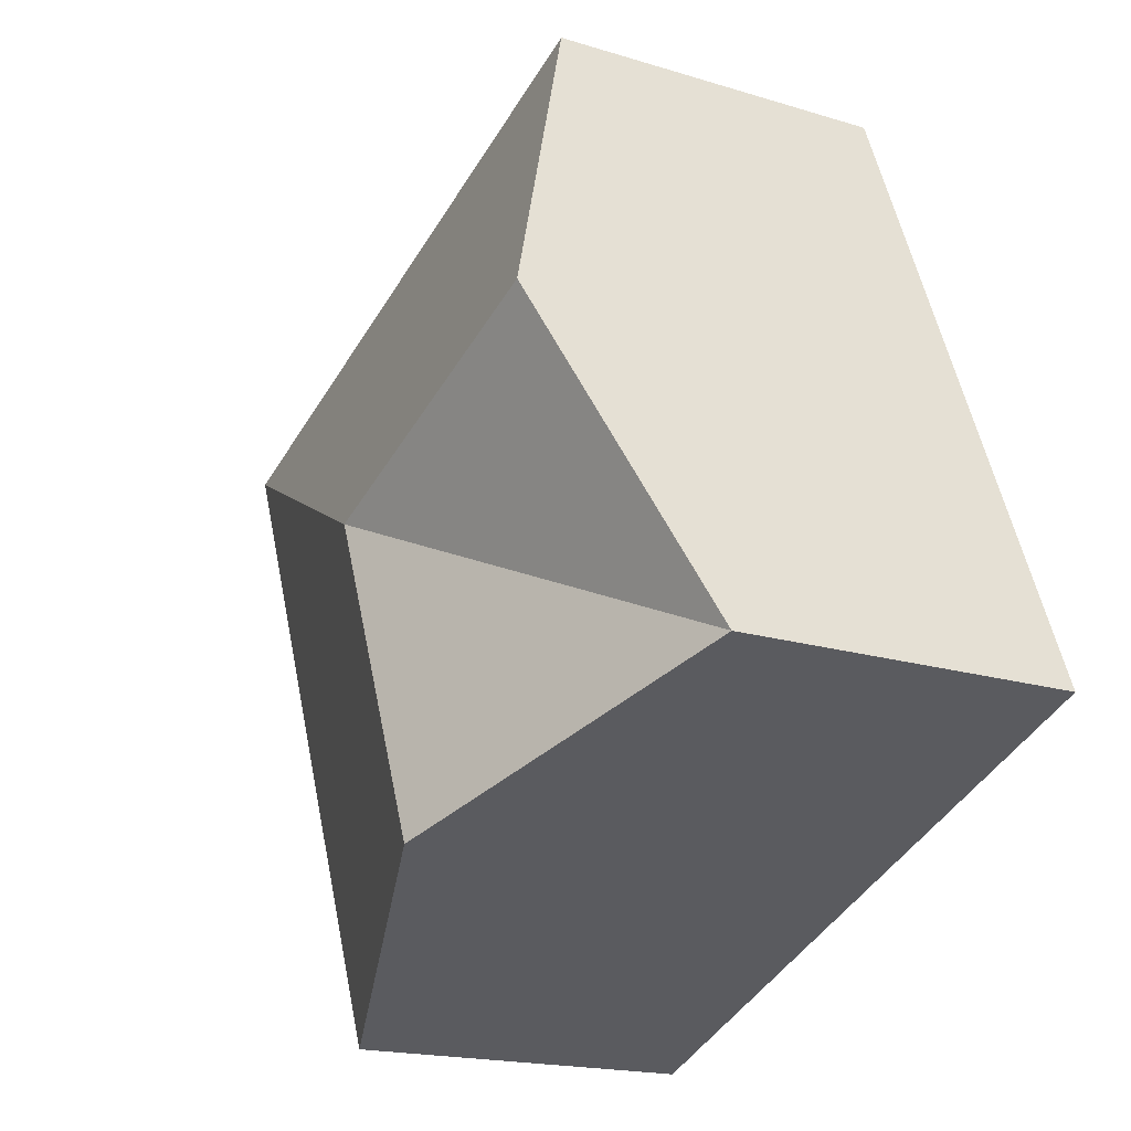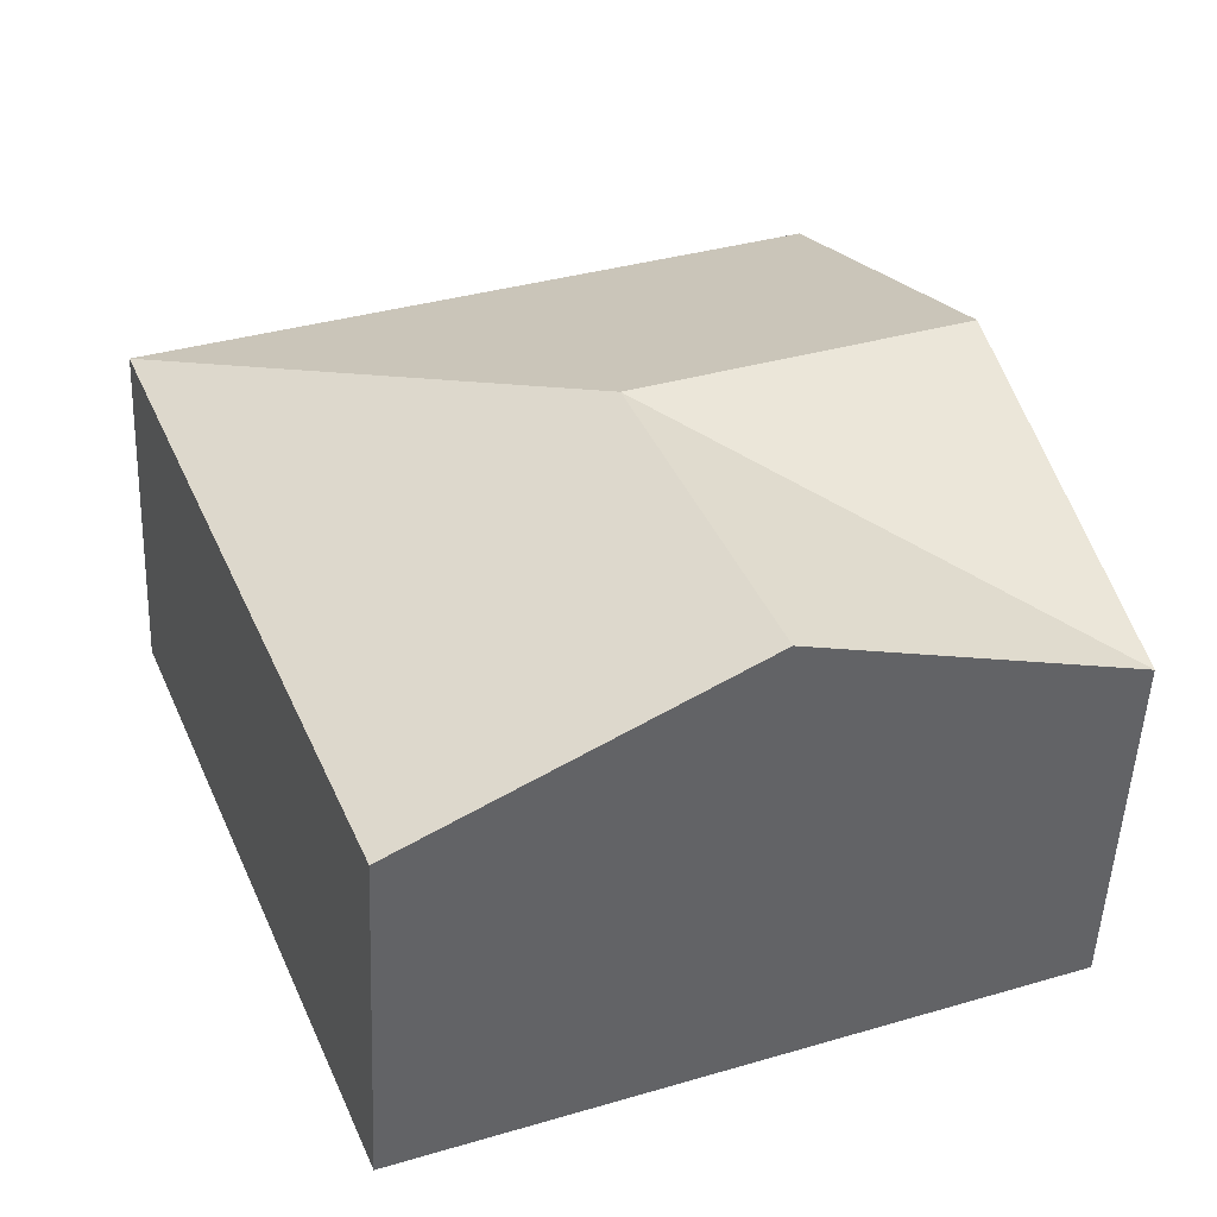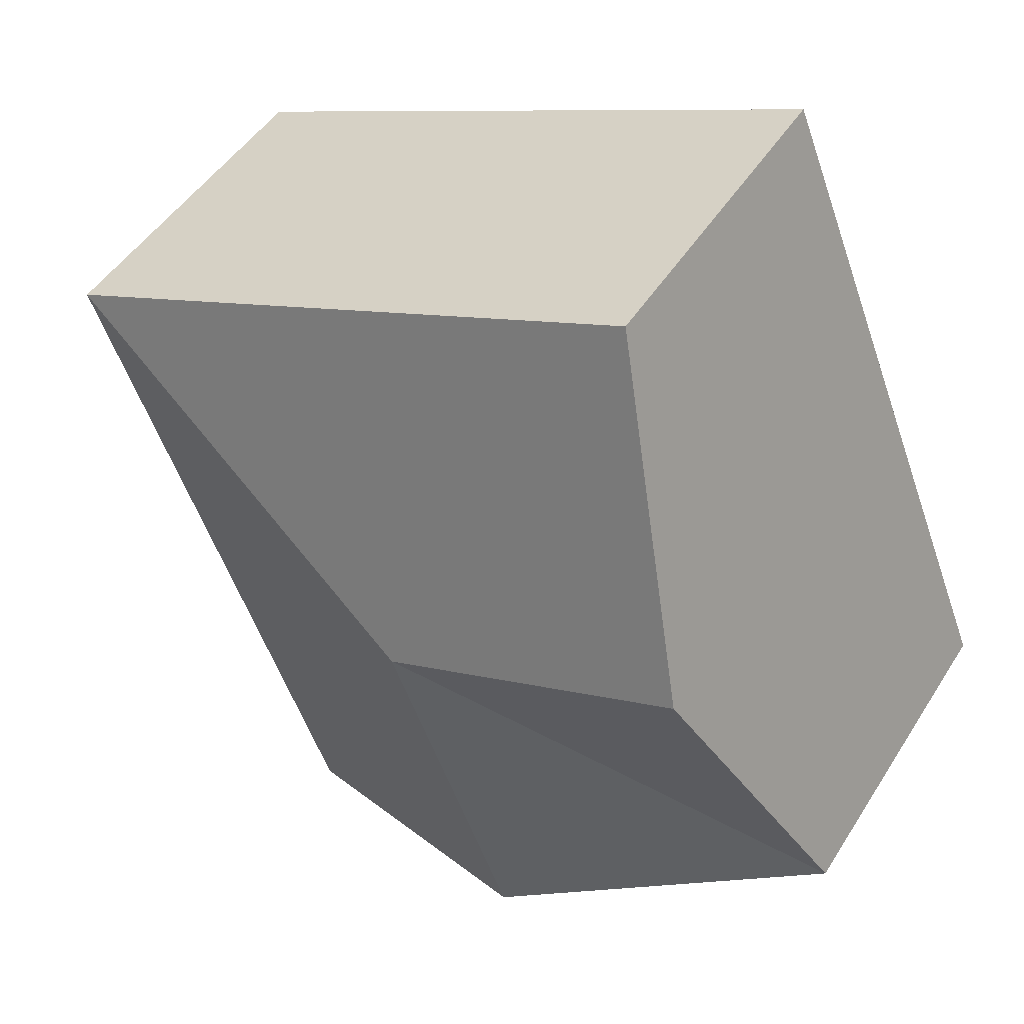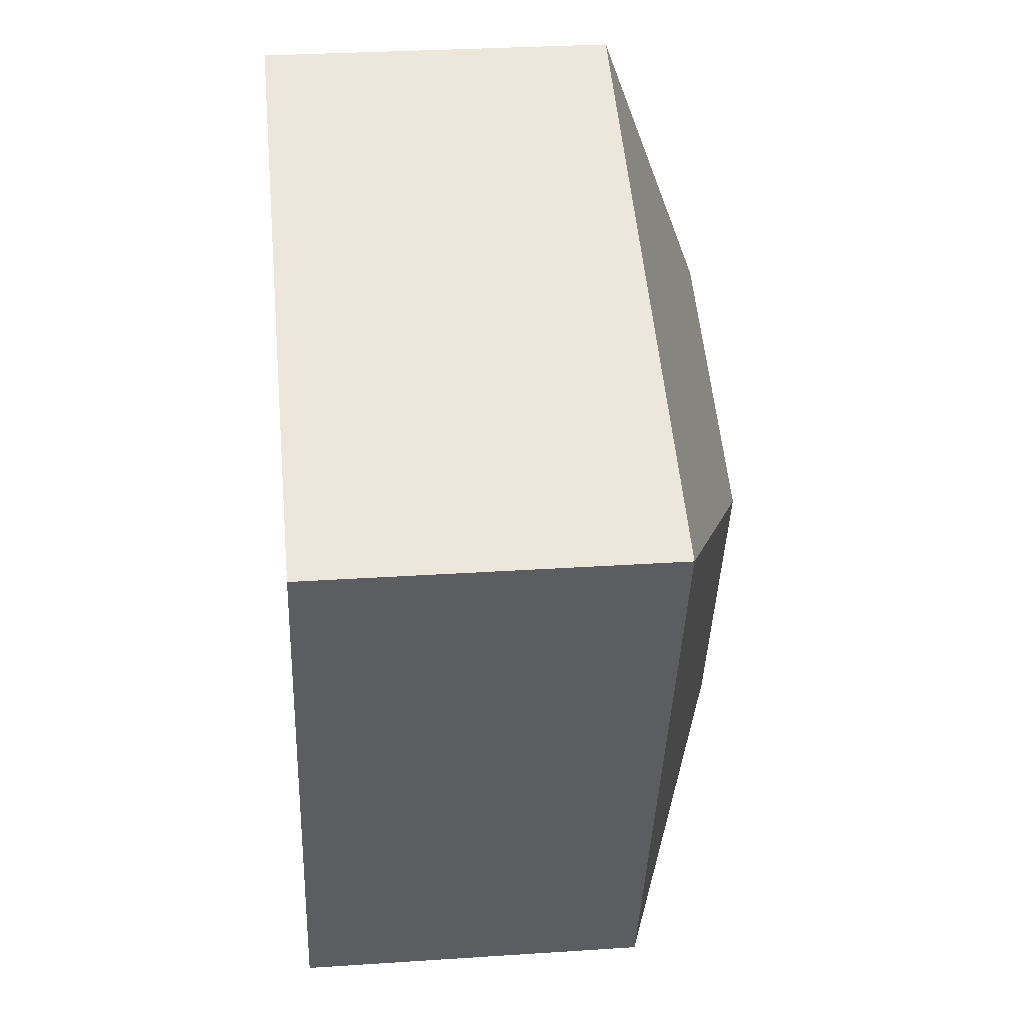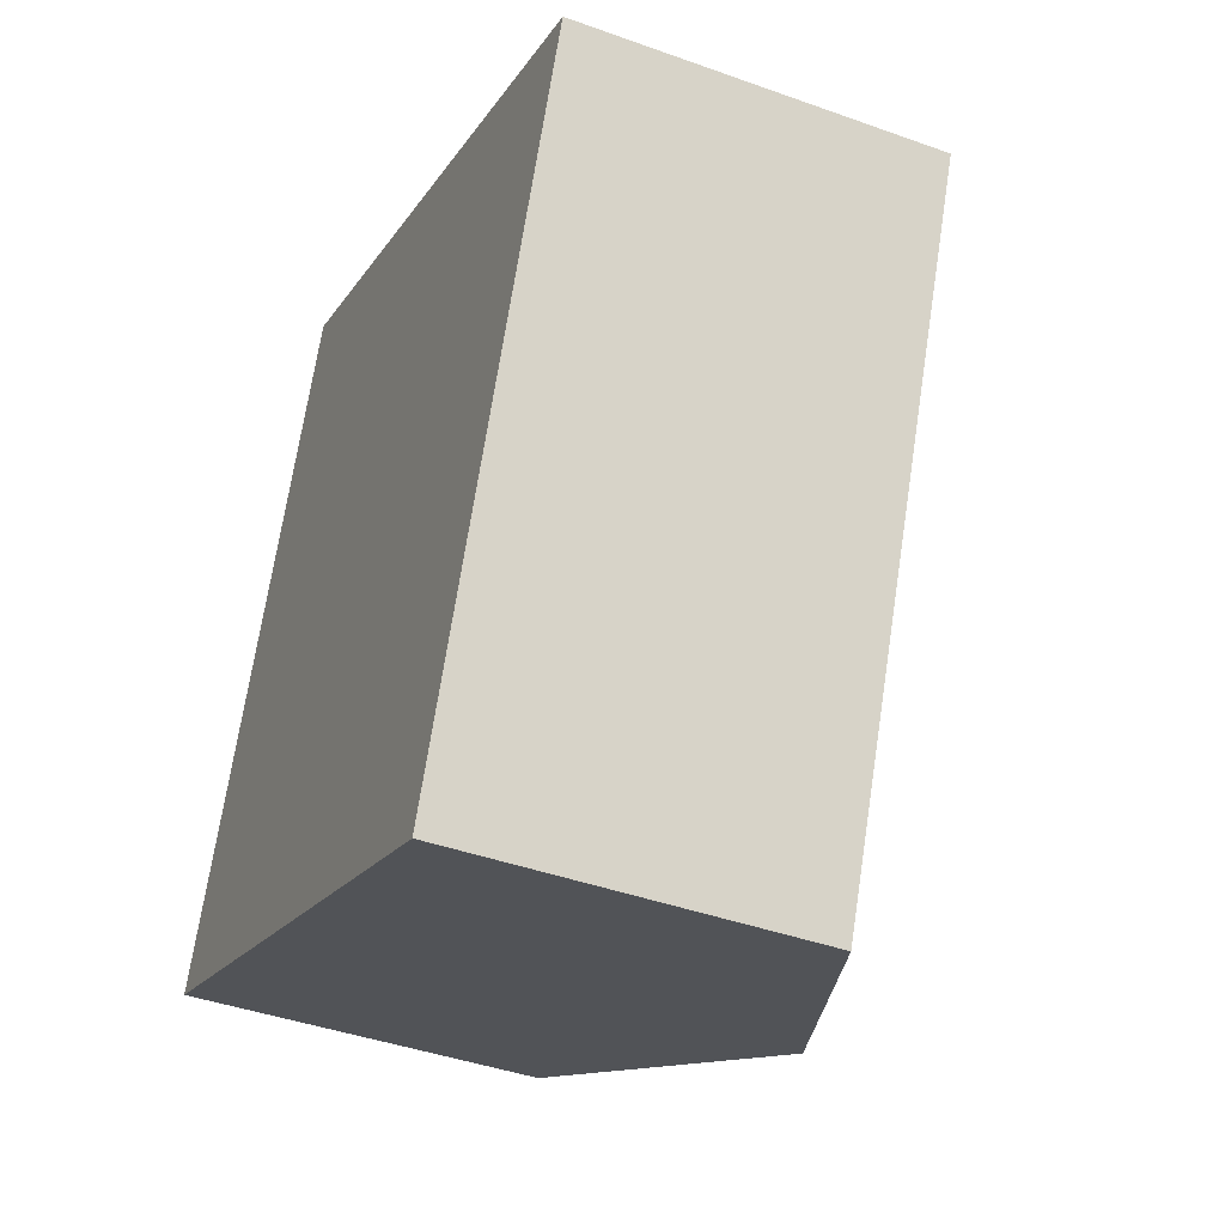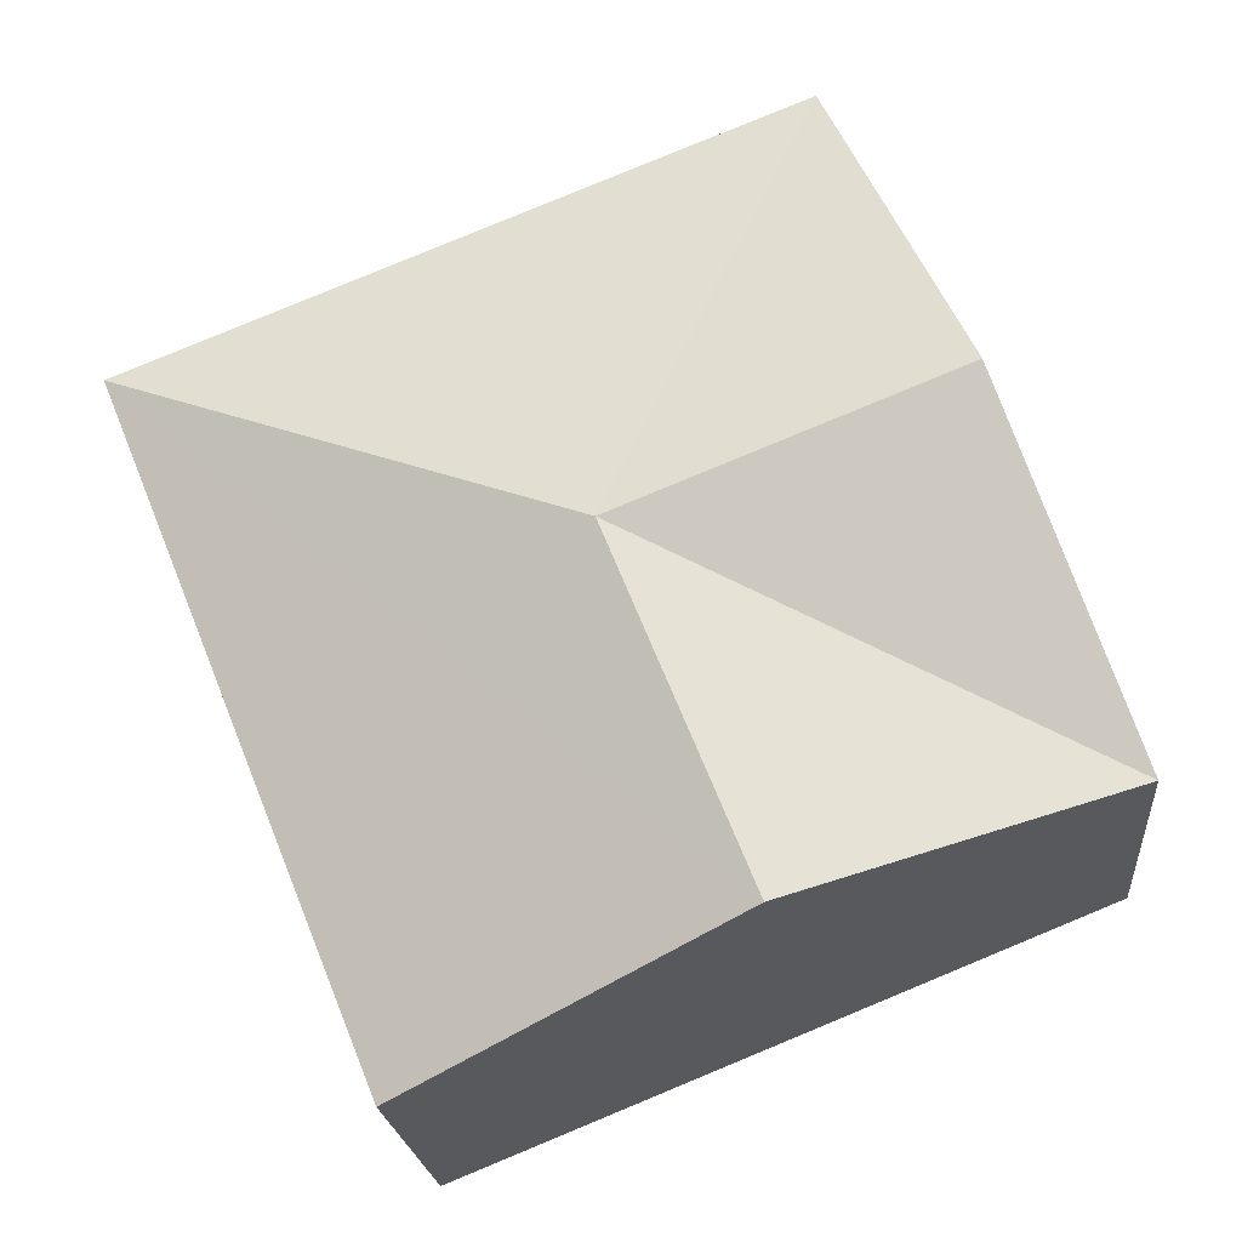
<metadata>
{"format":"obj","ext":"obj","renderer":"f3d","projection":"perspective","resolution":1024,"background":"white","views":[{"elev":-17.9,"azim":-121.2,"up":"+Z"},{"elev":-50.2,"azim":177.6,"up":"+Z"},{"elev":47.3,"azim":-149.4,"up":"+Z"},{"elev":29.7,"azim":84.4,"up":"+Z"},{"elev":-41.4,"azim":66.4,"up":"+Z"},{"elev":-20.8,"azim":-175.0,"up":"+Z"}]}
</metadata>
<code>
v  1.893 2.864 -0.763
v  5.353 2.132 2.363
v  3.786 2.133 -1.526
v  2.676 2.864 1.181
v  1.567 2.132 3.888
v  0.784 2.864 1.944
v  0 2.133 1.306e-16
v  0 0 0
v  1.893 4.672e-17 -0.763
v  3.786 9.344e-17 -1.526
v  0.784 -1.19e-16 1.944
v  1.567 -2.381e-16 3.888
v  5.353 -1.447e-16 2.363
g defaultobject
f 1 2 3
f 2 1 4
f 4 5 2
f 5 4 6
f 4 1 7
f 4 7 6
f 1 8 7
f 8 1 3
f 8 3 9
f 9 3 10
f 8 6 7
f 6 8 5
f 5 8 11
f 5 11 12
f 12 2 5
f 2 12 13
f 2 10 3
f 10 2 13
f 11 13 12
f 13 11 8
f 13 8 10
f 10 8 9

</code>
